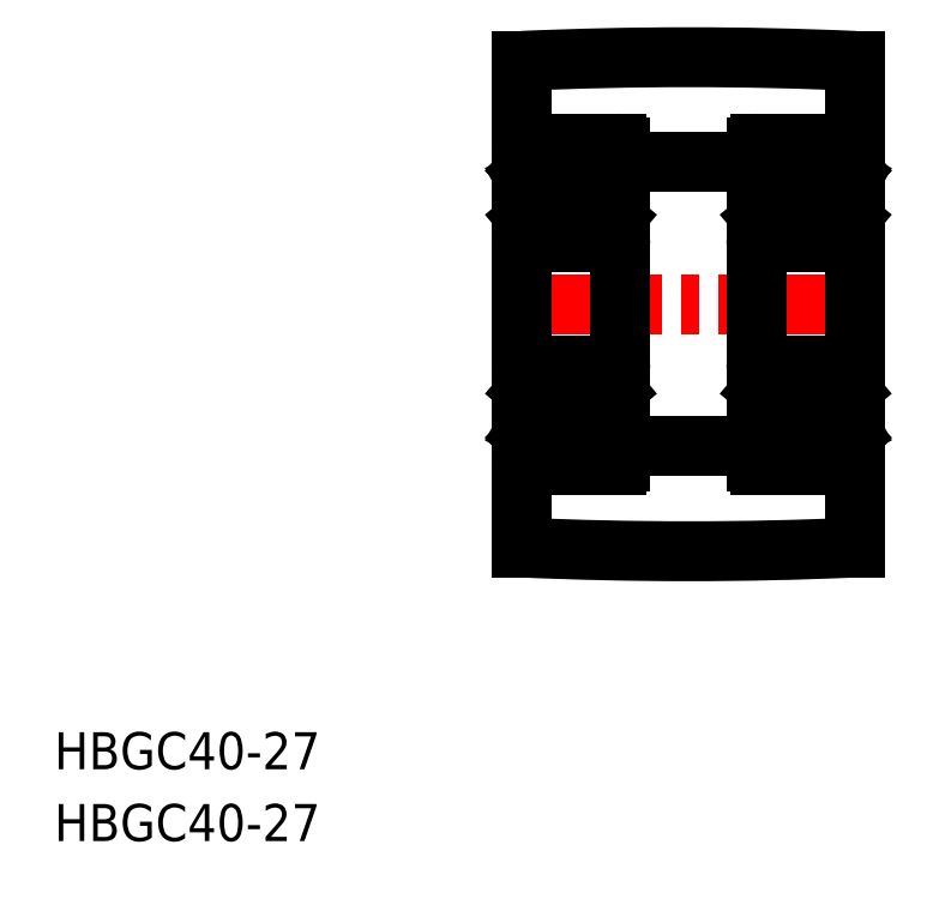
<metadata>
{"format":"dxf","ext":"dxf","renderer":"ezdxf+matplotlib","layout":"modelspace","background":"white","min_lineweight":24,"dpi":150}
</metadata>
<code>
0
SECTION
2
ENTITIES
0
TEXT
8
0
10
20.65
20
134.9
30
0
40
3
1
HBGC40-27
11
20.65
21
136.4
31
0
73
     2
0
TEXT
8
0
10
20.65
20
129.1
30
0
40
3
1
HBGC40-27
11
20.65
21
130.6
31
0
73
     2
0
LINE
8
0
10
85.46
20
192.2
30
0
11
85.46
21
152.8
31
0
0
LINE
8
0
10
58.46
20
152.8
30
0
11
58.46
21
192.2
31
0
0
LINE
8
CENTER
10
56.86
20
172.5
30
0
11
87.06
21
172.5
31
0
0
ARC
8
0
10
71.96
20
-111.4
30
0
40
303.9
50
87.45
51
92.55
0
ARC
8
0
10
71.96
20
456.4
30
0
40
303.9
50
267.5
51
272.5
0
LINE
8
CENTER
10
56.86
20
172.5
30
0
11
87.06
21
172.5
31
0
0
LINE
8
0
10
58.46
20
185.2
30
0
11
58.46
21
159.8
31
0
0
LINE
8
0
10
66.46
20
185.2
30
0
11
66.46
21
159.8
31
0
0
ARC
8
0
10
66.16
20
167.2
30
0
40
0.3
50
0
51
90
0
ARC
8
0
10
66.16
20
159.8
30
0
40
0.3
50
270
51
0
0
LINE
8
0
10
66.36
20
165.6
30
0
11
66.01
21
165.6
31
0
0
LINE
8
0
10
66.36
20
161.4
30
0
11
66
21
161.4
31
0
0
LINE
8
0
10
58.76
20
159.5
30
0
11
66.16
21
159.5
31
0
0
ARC
8
0
10
58.76
20
159.8
30
0
40
0.3
50
180
51
270
0
LINE
8
0
10
58.76
20
167.5
30
0
11
66.16
21
167.5
31
0
0
LINE
8
0
10
59.83
20
165.1
30
0
11
60.61
21
165.1
31
0
0
LINE
8
0
10
59.76
20
162.1
30
0
11
60.61
21
162.1
31
0
0
CIRCLE
8
0
10
62.46
20
163.6
30
0
40
2.381
0
LINE
8
0
10
58.99
20
162.5
30
0
11
58.99
21
165.2
31
0
0
LINE
8
0
10
58.79
20
162.4
30
0
11
58.79
21
165.2
31
0
0
ARC
8
0
10
59.06
20
161.6
30
0
40
0.2
50
135
51
219.9
0
ARC
8
0
10
59.76
20
162
30
0
40
0.1
50
90
51
175.1
0
ARC
8
0
10
59.31
20
161.4
30
0
40
0.1
50
220
51
356.9
0
ARC
8
0
10
59.31
20
161.4
30
0
40
0.3
50
219.9
51
355.1
0
LINE
8
0
10
59.61
20
161.4
30
0
11
59.66
21
162
31
0
0
LINE
8
0
10
59.41
20
161.4
30
0
11
59.44
21
162
31
0
0
LINE
8
0
10
59.64
20
161.8
30
0
11
59.64
21
162.1
31
0
0
LINE
8
0
10
58.56
20
161.4
30
0
11
58.92
21
161.4
31
0
0
LINE
8
0
10
58.91
20
161.4
30
0
11
59.08
21
161.2
31
0
0
LINE
8
0
10
59.06
20
161.9
30
0
11
58.92
21
161.7
31
0
0
LINE
8
0
10
59.44
20
162
30
0
11
58.79
21
162.4
31
0
0
LINE
8
0
10
59.06
20
161.6
30
0
11
59.23
21
161.4
31
0
0
LINE
8
0
10
59.2
20
161.7
30
0
11
59.06
21
161.6
31
0
0
LINE
8
0
10
59.06
20
161.9
30
0
11
59.2
21
161.7
31
0
0
LINE
8
0
10
59.64
20
162.1
30
0
11
58.99
21
162.5
31
0
0
ARC
8
0
10
58.56
20
161.3
30
0
40
0.1
50
90
51
180
0
ARC
8
0
10
58.76
20
167.2
30
0
40
0.3
50
90
51
180
0
ARC
8
0
10
58.99
20
165.2
30
0
40
0.2
50
90
51
180
0
ARC
8
0
10
59.83
20
165.2
30
0
40
0.1
50
200
51
270
0
ARC
8
0
10
59.26
20
165.7
30
0
40
0.2
50
90
51
140
0
ARC
8
0
10
59.35
20
165.7
30
0
40
0.2
50
20.01
51
90
0
LINE
8
0
10
59.26
20
165.9
30
0
11
59.35
21
165.9
31
0
0
LINE
8
0
10
59.54
20
165.7
30
0
11
59.74
21
165.2
31
0
0
LINE
8
0
10
59.39
20
165.4
30
0
11
59.39
21
165.2
31
0
0
LINE
8
0
10
58.56
20
165.6
30
0
11
58.91
21
165.6
31
0
0
LINE
8
0
10
58.91
20
165.6
30
0
11
59.1
21
165.8
31
0
0
LINE
8
0
10
58.99
20
165.4
30
0
11
59.39
21
165.4
31
0
0
LINE
8
0
10
59.39
20
165.2
30
0
11
58.99
21
165.2
31
0
0
ARC
8
0
10
58.56
20
165.7
30
0
40
0.1
50
179.2
51
270
0
LINE
8
0
10
65.93
20
162.5
30
0
11
65.93
21
165.2
31
0
0
LINE
8
0
10
66.13
20
162.4
30
0
11
66.13
21
165.2
31
0
0
LINE
8
0
10
65.86
20
161.9
30
0
11
65.72
21
161.7
31
0
0
LINE
8
0
10
65.72
20
161.7
30
0
11
65.86
21
161.6
31
0
0
ARC
8
0
10
65.86
20
161.6
30
0
40
0.2
50
320.1
51
45
0
LINE
8
0
10
66.01
20
161.4
30
0
11
65.84
21
161.2
31
0
0
LINE
8
0
10
65.86
20
161.9
30
0
11
66
21
161.7
31
0
0
LINE
8
0
10
65.28
20
161.8
30
0
11
65.28
21
162.1
31
0
0
LINE
8
0
10
65.51
20
161.4
30
0
11
65.48
21
162
31
0
0
ARC
8
0
10
65.61
20
161.4
30
0
40
0.1
50
183.1
51
320
0
LINE
8
0
10
65.31
20
161.4
30
0
11
65.26
21
162
31
0
0
ARC
8
0
10
65.16
20
162
30
0
40
0.1
50
4.935
51
90
0
LINE
8
0
10
65.16
20
162.1
30
0
11
64.31
21
162.1
31
0
0
ARC
8
0
10
65.61
20
161.4
30
0
40
0.3
50
184.9
51
320.1
0
LINE
8
0
10
65.86
20
161.6
30
0
11
65.69
21
161.4
31
0
0
LINE
8
0
10
65.28
20
162.1
30
0
11
65.93
21
162.5
31
0
0
LINE
8
0
10
65.48
20
162
30
0
11
66.13
21
162.4
31
0
0
LINE
8
0
10
66.01
20
165.6
30
0
11
65.82
21
165.8
31
0
0
ARC
8
0
10
65.93
20
165.2
30
0
40
0.2
50
0
51
90
0
LINE
8
0
10
65.53
20
165.4
30
0
11
65.53
21
165.2
31
0
0
LINE
8
0
10
65.38
20
165.7
30
0
11
65.18
21
165.2
31
0
0
LINE
8
0
10
65.67
20
165.9
30
0
11
65.57
21
165.9
31
0
0
ARC
8
0
10
65.57
20
165.7
30
0
40
0.2
50
90
51
160
0
ARC
8
0
10
65.09
20
165.2
30
0
40
0.1
50
270
51
340
0
LINE
8
0
10
65.09
20
165.1
30
0
11
64.31
21
165.1
31
0
0
LINE
8
0
10
65.53
20
165.2
30
0
11
65.93
21
165.2
31
0
0
ARC
8
0
10
65.67
20
165.7
30
0
40
0.2
50
39.98
51
90
0
LINE
8
0
10
65.93
20
165.4
30
0
11
65.53
21
165.4
31
0
0
ARC
8
0
10
66.36
20
161.3
30
0
40
0.1
50
0
51
90
0
ARC
8
0
10
66.36
20
165.7
30
0
40
0.1
50
270
51
0.8103
0
ARC
8
0
10
66.16
20
177.8
30
0
40
0.3
50
270
51
0
0
ARC
8
0
10
66.16
20
185.2
30
0
40
0.3
50
0
51
90
0
LINE
8
0
10
66.36
20
183.6
30
0
11
66
21
183.6
31
0
0
LINE
8
0
10
66.36
20
179.5
30
0
11
66.01
21
179.5
31
0
0
ARC
8
0
10
58.76
20
185.2
30
0
40
0.3
50
90
51
180
0
LINE
8
0
10
58.76
20
177.5
30
0
11
66.16
21
177.5
31
0
0
LINE
8
0
10
59.76
20
182.9
30
0
11
60.61
21
182.9
31
0
0
LINE
8
0
10
59.83
20
179.9
30
0
11
60.61
21
179.9
31
0
0
CIRCLE
8
0
10
62.46
20
181.4
30
0
40
2.381
0
LINE
8
0
10
58.79
20
182.7
30
0
11
58.79
21
179.8
31
0
0
LINE
8
0
10
58.99
20
182.5
30
0
11
58.99
21
179.8
31
0
0
ARC
8
0
10
58.76
20
177.8
30
0
40
0.3
50
180
51
270
0
LINE
8
0
10
59.39
20
179.8
30
0
11
58.99
21
179.8
31
0
0
LINE
8
0
10
58.99
20
179.6
30
0
11
59.39
21
179.6
31
0
0
LINE
8
0
10
59.39
20
179.6
30
0
11
59.39
21
179.8
31
0
0
ARC
8
0
10
59.83
20
179.8
30
0
40
0.1
50
90
51
160
0
LINE
8
0
10
58.56
20
179.5
30
0
11
58.91
21
179.5
31
0
0
ARC
8
0
10
58.99
20
179.8
30
0
40
0.2
50
180
51
270
0
LINE
8
0
10
59.26
20
179.2
30
0
11
59.35
21
179.2
31
0
0
ARC
8
0
10
59.35
20
179.4
30
0
40
0.2
50
270
51
340
0
ARC
8
0
10
59.26
20
179.4
30
0
40
0.2
50
220
51
270
0
LINE
8
0
10
59.54
20
179.3
30
0
11
59.74
21
179.9
31
0
0
ARC
8
0
10
58.56
20
179.4
30
0
40
0.1
50
90
51
180.8
0
LINE
8
0
10
58.91
20
179.5
30
0
11
59.1
21
179.2
31
0
0
ARC
8
0
10
59.31
20
183.6
30
0
40
0.3
50
4.935
51
140.1
0
ARC
8
0
10
59.31
20
183.6
30
0
40
0.1
50
3.102
51
140
0
LINE
8
0
10
58.56
20
183.6
30
0
11
58.92
21
183.6
31
0
0
LINE
8
0
10
58.91
20
183.6
30
0
11
59.08
21
183.8
31
0
0
ARC
8
0
10
58.56
20
183.7
30
0
40
0.1
50
180
51
270
0
LINE
8
0
10
59.06
20
183.2
30
0
11
59.2
21
183.3
31
0
0
LINE
8
0
10
59.2
20
183.3
30
0
11
59.06
21
183.5
31
0
0
LINE
8
0
10
59.64
20
183.3
30
0
11
59.64
21
182.9
31
0
0
ARC
8
0
10
59.76
20
183
30
0
40
0.1
50
184.9
51
270
0
LINE
8
0
10
59.06
20
183.2
30
0
11
58.92
21
183.3
31
0
0
LINE
8
0
10
59.64
20
182.9
30
0
11
58.99
21
182.5
31
0
0
LINE
8
0
10
59.44
20
183
30
0
11
58.79
21
182.7
31
0
0
LINE
8
0
10
59.06
20
183.5
30
0
11
59.23
21
183.7
31
0
0
LINE
8
0
10
59.41
20
183.6
30
0
11
59.44
21
183
31
0
0
LINE
8
0
10
59.61
20
183.7
30
0
11
59.66
21
183
31
0
0
ARC
8
0
10
59.06
20
183.5
30
0
40
0.2
50
140.1
51
225
0
LINE
8
0
10
66.13
20
182.7
30
0
11
66.13
21
179.8
31
0
0
LINE
8
0
10
65.93
20
182.5
30
0
11
65.93
21
179.8
31
0
0
ARC
8
0
10
65.93
20
179.8
30
0
40
0.2
50
270
51
0
0
LINE
8
0
10
66.01
20
179.5
30
0
11
65.82
21
179.2
31
0
0
LINE
8
0
10
65.53
20
179.6
30
0
11
65.53
21
179.8
31
0
0
LINE
8
0
10
65.09
20
179.9
30
0
11
64.31
21
179.9
31
0
0
ARC
8
0
10
65.09
20
179.8
30
0
40
0.1
50
20.01
51
90
0
ARC
8
0
10
65.57
20
179.4
30
0
40
0.2
50
200
51
270
0
LINE
8
0
10
65.67
20
179.2
30
0
11
65.57
21
179.2
31
0
0
LINE
8
0
10
65.38
20
179.3
30
0
11
65.18
21
179.9
31
0
0
LINE
8
0
10
65.93
20
179.6
30
0
11
65.53
21
179.6
31
0
0
ARC
8
0
10
65.67
20
179.4
30
0
40
0.2
50
270
51
320
0
LINE
8
0
10
65.53
20
179.8
30
0
11
65.93
21
179.8
31
0
0
LINE
8
0
10
66.01
20
183.6
30
0
11
65.84
21
183.8
31
0
0
LINE
8
0
10
65.86
20
183.2
30
0
11
66
21
183.3
31
0
0
LINE
8
0
10
65.72
20
183.3
30
0
11
65.86
21
183.5
31
0
0
LINE
8
0
10
65.86
20
183.2
30
0
11
65.72
21
183.3
31
0
0
ARC
8
0
10
65.86
20
183.5
30
0
40
0.2
50
315
51
39.86
0
ARC
8
0
10
65.61
20
183.6
30
0
40
0.1
50
40.05
51
176.9
0
ARC
8
0
10
65.16
20
183
30
0
40
0.1
50
270
51
355.1
0
LINE
8
0
10
65.28
20
183.3
30
0
11
65.28
21
182.9
31
0
0
LINE
8
0
10
65.16
20
182.9
30
0
11
64.31
21
182.9
31
0
0
LINE
8
0
10
65.31
20
183.7
30
0
11
65.26
21
183
31
0
0
LINE
8
0
10
65.51
20
183.6
30
0
11
65.48
21
183
31
0
0
LINE
8
0
10
65.86
20
183.5
30
0
11
65.69
21
183.7
31
0
0
ARC
8
0
10
65.61
20
183.6
30
0
40
0.3
50
39.86
51
175.1
0
LINE
8
0
10
65.48
20
183
30
0
11
66.13
21
182.7
31
0
0
LINE
8
0
10
65.28
20
182.9
30
0
11
65.93
21
182.5
31
0
0
LINE
8
0
10
58.76
20
185.5
30
0
11
66.16
21
185.5
31
0
0
ARC
8
0
10
66.36
20
179.4
30
0
40
0.1
50
359.2
51
90
0
ARC
8
0
10
66.36
20
183.7
30
0
40
0.1
50
270
51
0
0
LINE
8
0
10
77.46
20
185.2
30
0
11
77.46
21
159.8
31
0
0
LINE
8
0
10
85.46
20
185.2
30
0
11
85.46
21
159.8
31
0
0
ARC
8
0
10
85.16
20
167.2
30
0
40
0.3
50
0
51
90
0
ARC
8
0
10
85.16
20
159.8
30
0
40
0.3
50
270
51
0
0
LINE
8
0
10
85.36
20
165.6
30
0
11
85.01
21
165.6
31
0
0
LINE
8
0
10
85.36
20
161.4
30
0
11
85
21
161.4
31
0
0
LINE
8
0
10
77.76
20
159.5
30
0
11
85.16
21
159.5
31
0
0
ARC
8
0
10
77.76
20
159.8
30
0
40
0.3
50
180
51
270
0
LINE
8
0
10
77.76
20
167.5
30
0
11
85.16
21
167.5
31
0
0
LINE
8
0
10
78.83
20
165.1
30
0
11
79.61
21
165.1
31
0
0
LINE
8
0
10
78.76
20
162.1
30
0
11
79.61
21
162.1
31
0
0
CIRCLE
8
0
10
81.46
20
163.6
30
0
40
2.381
0
LINE
8
0
10
77.99
20
162.5
30
0
11
77.99
21
165.2
31
0
0
LINE
8
0
10
77.79
20
162.4
30
0
11
77.79
21
165.2
31
0
0
ARC
8
0
10
78.06
20
161.6
30
0
40
0.2
50
135
51
219.9
0
ARC
8
0
10
78.76
20
162
30
0
40
0.1
50
90
51
175.1
0
ARC
8
0
10
78.31
20
161.4
30
0
40
0.1
50
220
51
356.9
0
ARC
8
0
10
78.31
20
161.4
30
0
40
0.3
50
219.9
51
355.1
0
LINE
8
0
10
78.61
20
161.4
30
0
11
78.66
21
162
31
0
0
LINE
8
0
10
78.41
20
161.4
30
0
11
78.44
21
162
31
0
0
LINE
8
0
10
78.64
20
161.8
30
0
11
78.64
21
162.1
31
0
0
LINE
8
0
10
77.56
20
161.4
30
0
11
77.92
21
161.4
31
0
0
LINE
8
0
10
77.91
20
161.4
30
0
11
78.08
21
161.2
31
0
0
LINE
8
0
10
78.06
20
161.9
30
0
11
77.92
21
161.7
31
0
0
LINE
8
0
10
78.44
20
162
30
0
11
77.79
21
162.4
31
0
0
LINE
8
0
10
78.06
20
161.6
30
0
11
78.23
21
161.4
31
0
0
LINE
8
0
10
78.2
20
161.7
30
0
11
78.06
21
161.6
31
0
0
LINE
8
0
10
78.06
20
161.9
30
0
11
78.2
21
161.7
31
0
0
LINE
8
0
10
78.64
20
162.1
30
0
11
77.99
21
162.5
31
0
0
ARC
8
0
10
77.56
20
161.3
30
0
40
0.1
50
90
51
180
0
ARC
8
0
10
77.76
20
167.2
30
0
40
0.3
50
90
51
180
0
ARC
8
0
10
77.99
20
165.2
30
0
40
0.2
50
90
51
180
0
ARC
8
0
10
78.83
20
165.2
30
0
40
0.1
50
200
51
270
0
ARC
8
0
10
78.26
20
165.7
30
0
40
0.2
50
90
51
140
0
ARC
8
0
10
78.35
20
165.7
30
0
40
0.2
50
20.01
51
90
0
LINE
8
0
10
78.26
20
165.9
30
0
11
78.35
21
165.9
31
0
0
LINE
8
0
10
78.54
20
165.7
30
0
11
78.74
21
165.2
31
0
0
LINE
8
0
10
78.39
20
165.4
30
0
11
78.39
21
165.2
31
0
0
LINE
8
0
10
77.56
20
165.6
30
0
11
77.91
21
165.6
31
0
0
LINE
8
0
10
77.91
20
165.6
30
0
11
78.1
21
165.8
31
0
0
LINE
8
0
10
77.99
20
165.4
30
0
11
78.39
21
165.4
31
0
0
LINE
8
0
10
78.39
20
165.2
30
0
11
77.99
21
165.2
31
0
0
ARC
8
0
10
77.56
20
165.7
30
0
40
0.1
50
179.2
51
270
0
LINE
8
0
10
84.93
20
162.5
30
0
11
84.93
21
165.2
31
0
0
LINE
8
0
10
85.13
20
162.4
30
0
11
85.13
21
165.2
31
0
0
LINE
8
0
10
84.86
20
161.9
30
0
11
84.72
21
161.7
31
0
0
LINE
8
0
10
84.72
20
161.7
30
0
11
84.86
21
161.6
31
0
0
ARC
8
0
10
84.86
20
161.6
30
0
40
0.2
50
320.1
51
45
0
LINE
8
0
10
85.01
20
161.4
30
0
11
84.84
21
161.2
31
0
0
LINE
8
0
10
84.86
20
161.9
30
0
11
85
21
161.7
31
0
0
LINE
8
0
10
84.28
20
161.8
30
0
11
84.28
21
162.1
31
0
0
LINE
8
0
10
84.51
20
161.4
30
0
11
84.48
21
162
31
0
0
ARC
8
0
10
84.61
20
161.4
30
0
40
0.1
50
183.1
51
320
0
LINE
8
0
10
84.31
20
161.4
30
0
11
84.26
21
162
31
0
0
ARC
8
0
10
84.16
20
162
30
0
40
0.1
50
4.935
51
90
0
LINE
8
0
10
84.16
20
162.1
30
0
11
83.31
21
162.1
31
0
0
ARC
8
0
10
84.61
20
161.4
30
0
40
0.3
50
184.9
51
320.1
0
LINE
8
0
10
84.86
20
161.6
30
0
11
84.69
21
161.4
31
0
0
LINE
8
0
10
84.28
20
162.1
30
0
11
84.93
21
162.5
31
0
0
LINE
8
0
10
84.48
20
162
30
0
11
85.13
21
162.4
31
0
0
LINE
8
0
10
85.01
20
165.6
30
0
11
84.82
21
165.8
31
0
0
ARC
8
0
10
84.93
20
165.2
30
0
40
0.2
50
0
51
90
0
LINE
8
0
10
84.53
20
165.4
30
0
11
84.53
21
165.2
31
0
0
LINE
8
0
10
84.38
20
165.7
30
0
11
84.18
21
165.2
31
0
0
LINE
8
0
10
84.67
20
165.9
30
0
11
84.57
21
165.9
31
0
0
ARC
8
0
10
84.57
20
165.7
30
0
40
0.2
50
90
51
160
0
ARC
8
0
10
84.09
20
165.2
30
0
40
0.1
50
270
51
340
0
LINE
8
0
10
84.09
20
165.1
30
0
11
83.31
21
165.1
31
0
0
LINE
8
0
10
84.53
20
165.2
30
0
11
84.93
21
165.2
31
0
0
ARC
8
0
10
84.67
20
165.7
30
0
40
0.2
50
39.98
51
90
0
LINE
8
0
10
84.93
20
165.4
30
0
11
84.53
21
165.4
31
0
0
ARC
8
0
10
85.36
20
161.3
30
0
40
0.1
50
0
51
90
0
ARC
8
0
10
85.36
20
165.7
30
0
40
0.1
50
270
51
0.8103
0
ARC
8
0
10
85.16
20
177.8
30
0
40
0.3
50
270
51
0
0
ARC
8
0
10
85.16
20
185.2
30
0
40
0.3
50
0
51
90
0
LINE
8
0
10
85.36
20
183.6
30
0
11
85
21
183.6
31
0
0
LINE
8
0
10
85.36
20
179.5
30
0
11
85.01
21
179.5
31
0
0
ARC
8
0
10
77.76
20
185.2
30
0
40
0.3
50
90
51
180
0
LINE
8
0
10
77.76
20
177.5
30
0
11
85.16
21
177.5
31
0
0
LINE
8
0
10
78.76
20
182.9
30
0
11
79.61
21
182.9
31
0
0
LINE
8
0
10
78.83
20
179.9
30
0
11
79.61
21
179.9
31
0
0
CIRCLE
8
0
10
81.46
20
181.4
30
0
40
2.381
0
LINE
8
0
10
77.79
20
182.7
30
0
11
77.79
21
179.8
31
0
0
LINE
8
0
10
77.99
20
182.5
30
0
11
77.99
21
179.8
31
0
0
ARC
8
0
10
77.76
20
177.8
30
0
40
0.3
50
180
51
270
0
LINE
8
0
10
78.39
20
179.8
30
0
11
77.99
21
179.8
31
0
0
LINE
8
0
10
77.99
20
179.6
30
0
11
78.39
21
179.6
31
0
0
LINE
8
0
10
78.39
20
179.6
30
0
11
78.39
21
179.8
31
0
0
ARC
8
0
10
78.83
20
179.8
30
0
40
0.1
50
90
51
160
0
LINE
8
0
10
77.56
20
179.5
30
0
11
77.91
21
179.5
31
0
0
ARC
8
0
10
77.99
20
179.8
30
0
40
0.2
50
180
51
270
0
LINE
8
0
10
78.26
20
179.2
30
0
11
78.35
21
179.2
31
0
0
ARC
8
0
10
78.35
20
179.4
30
0
40
0.2
50
270
51
340
0
ARC
8
0
10
78.26
20
179.4
30
0
40
0.2
50
220
51
270
0
LINE
8
0
10
78.54
20
179.3
30
0
11
78.74
21
179.9
31
0
0
ARC
8
0
10
77.56
20
179.4
30
0
40
0.1
50
90
51
180.8
0
LINE
8
0
10
77.91
20
179.5
30
0
11
78.1
21
179.2
31
0
0
ARC
8
0
10
78.31
20
183.6
30
0
40
0.3
50
4.935
51
140.1
0
ARC
8
0
10
78.31
20
183.6
30
0
40
0.1
50
3.102
51
140
0
LINE
8
0
10
77.56
20
183.6
30
0
11
77.92
21
183.6
31
0
0
LINE
8
0
10
77.91
20
183.6
30
0
11
78.08
21
183.8
31
0
0
ARC
8
0
10
77.56
20
183.7
30
0
40
0.1
50
180
51
270
0
LINE
8
0
10
78.06
20
183.2
30
0
11
78.2
21
183.3
31
0
0
LINE
8
0
10
78.2
20
183.3
30
0
11
78.06
21
183.5
31
0
0
LINE
8
0
10
78.64
20
183.3
30
0
11
78.64
21
182.9
31
0
0
ARC
8
0
10
78.76
20
183
30
0
40
0.1
50
184.9
51
270
0
LINE
8
0
10
78.06
20
183.2
30
0
11
77.92
21
183.3
31
0
0
LINE
8
0
10
78.64
20
182.9
30
0
11
77.99
21
182.5
31
0
0
LINE
8
0
10
78.44
20
183
30
0
11
77.79
21
182.7
31
0
0
LINE
8
0
10
78.06
20
183.5
30
0
11
78.23
21
183.7
31
0
0
LINE
8
0
10
78.41
20
183.6
30
0
11
78.44
21
183
31
0
0
LINE
8
0
10
78.61
20
183.7
30
0
11
78.66
21
183
31
0
0
ARC
8
0
10
78.06
20
183.5
30
0
40
0.2
50
140.1
51
225
0
LINE
8
0
10
85.13
20
182.7
30
0
11
85.13
21
179.8
31
0
0
LINE
8
0
10
84.93
20
182.5
30
0
11
84.93
21
179.8
31
0
0
ARC
8
0
10
84.93
20
179.8
30
0
40
0.2
50
270
51
0
0
LINE
8
0
10
85.01
20
179.5
30
0
11
84.82
21
179.2
31
0
0
LINE
8
0
10
84.53
20
179.6
30
0
11
84.53
21
179.8
31
0
0
LINE
8
0
10
84.09
20
179.9
30
0
11
83.31
21
179.9
31
0
0
ARC
8
0
10
84.09
20
179.8
30
0
40
0.1
50
20.01
51
90
0
ARC
8
0
10
84.57
20
179.4
30
0
40
0.2
50
200
51
270
0
LINE
8
0
10
84.67
20
179.2
30
0
11
84.57
21
179.2
31
0
0
LINE
8
0
10
84.38
20
179.3
30
0
11
84.18
21
179.9
31
0
0
LINE
8
0
10
84.93
20
179.6
30
0
11
84.53
21
179.6
31
0
0
ARC
8
0
10
84.67
20
179.4
30
0
40
0.2
50
270
51
320
0
LINE
8
0
10
84.53
20
179.8
30
0
11
84.93
21
179.8
31
0
0
LINE
8
0
10
85.01
20
183.6
30
0
11
84.84
21
183.8
31
0
0
LINE
8
0
10
84.86
20
183.2
30
0
11
85
21
183.3
31
0
0
LINE
8
0
10
84.72
20
183.3
30
0
11
84.86
21
183.5
31
0
0
LINE
8
0
10
84.86
20
183.2
30
0
11
84.72
21
183.3
31
0
0
ARC
8
0
10
84.86
20
183.5
30
0
40
0.2
50
315
51
39.86
0
ARC
8
0
10
84.61
20
183.6
30
0
40
0.1
50
40.05
51
176.9
0
ARC
8
0
10
84.16
20
183
30
0
40
0.1
50
270
51
355.1
0
LINE
8
0
10
84.28
20
183.3
30
0
11
84.28
21
182.9
31
0
0
LINE
8
0
10
84.16
20
182.9
30
0
11
83.31
21
182.9
31
0
0
LINE
8
0
10
84.31
20
183.7
30
0
11
84.26
21
183
31
0
0
LINE
8
0
10
84.51
20
183.6
30
0
11
84.48
21
183
31
0
0
LINE
8
0
10
84.86
20
183.5
30
0
11
84.69
21
183.7
31
0
0
ARC
8
0
10
84.61
20
183.6
30
0
40
0.3
50
39.86
51
175.1
0
LINE
8
0
10
84.48
20
183
30
0
11
85.13
21
182.7
31
0
0
LINE
8
0
10
84.28
20
182.9
30
0
11
84.93
21
182.5
31
0
0
LINE
8
0
10
77.76
20
185.5
30
0
11
85.16
21
185.5
31
0
0
ARC
8
0
10
85.36
20
179.4
30
0
40
0.1
50
359.2
51
90
0
ARC
8
0
10
85.36
20
183.7
30
0
40
0.1
50
270
51
0
0
LINE
8
0
10
66.46
20
184
30
0
11
77.46
21
184
31
0
0
LINE
8
0
10
66.46
20
161
30
0
11
77.46
21
161
31
0
0
VIEWPORT
8
0
10
5.614
20
3.902
30
0
40
10.48
41
6.997
68
     1
69
     1
0
VIEWPORT
8
0
10
5.614
20
3.902
30
0
40
8.982
41
6.243
68
     2
69
     2
0
ENDSEC
0
EOF

</code>
